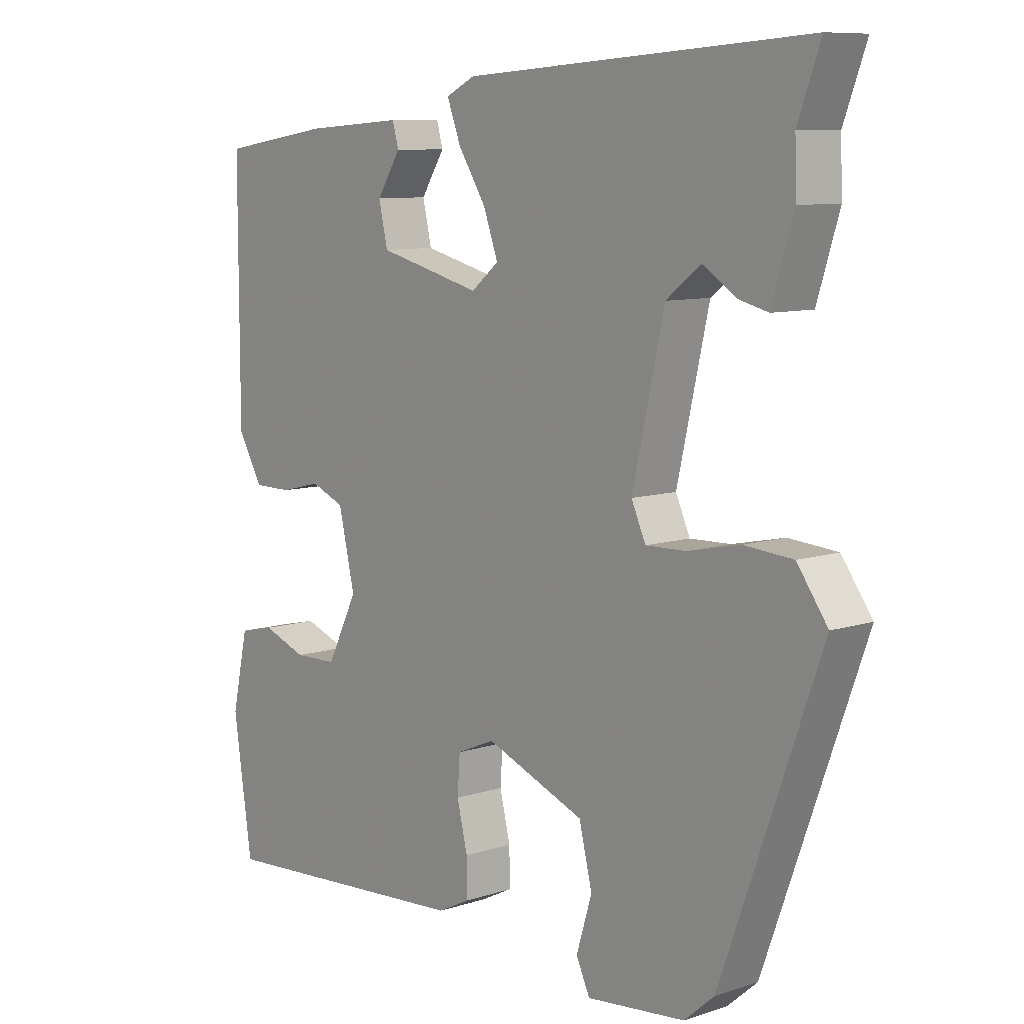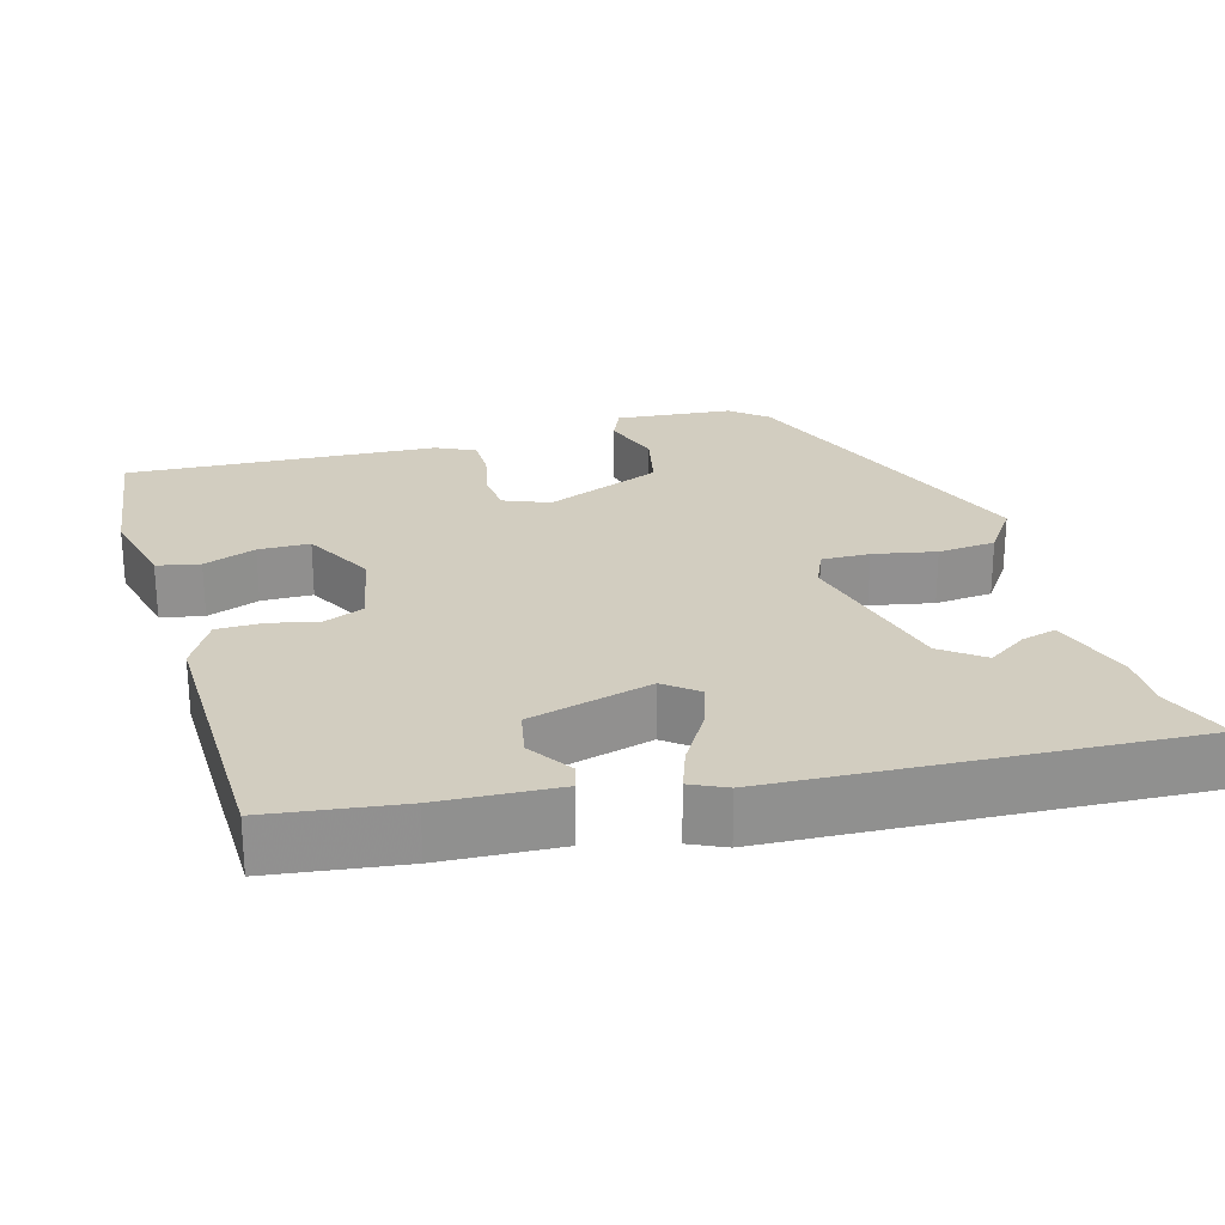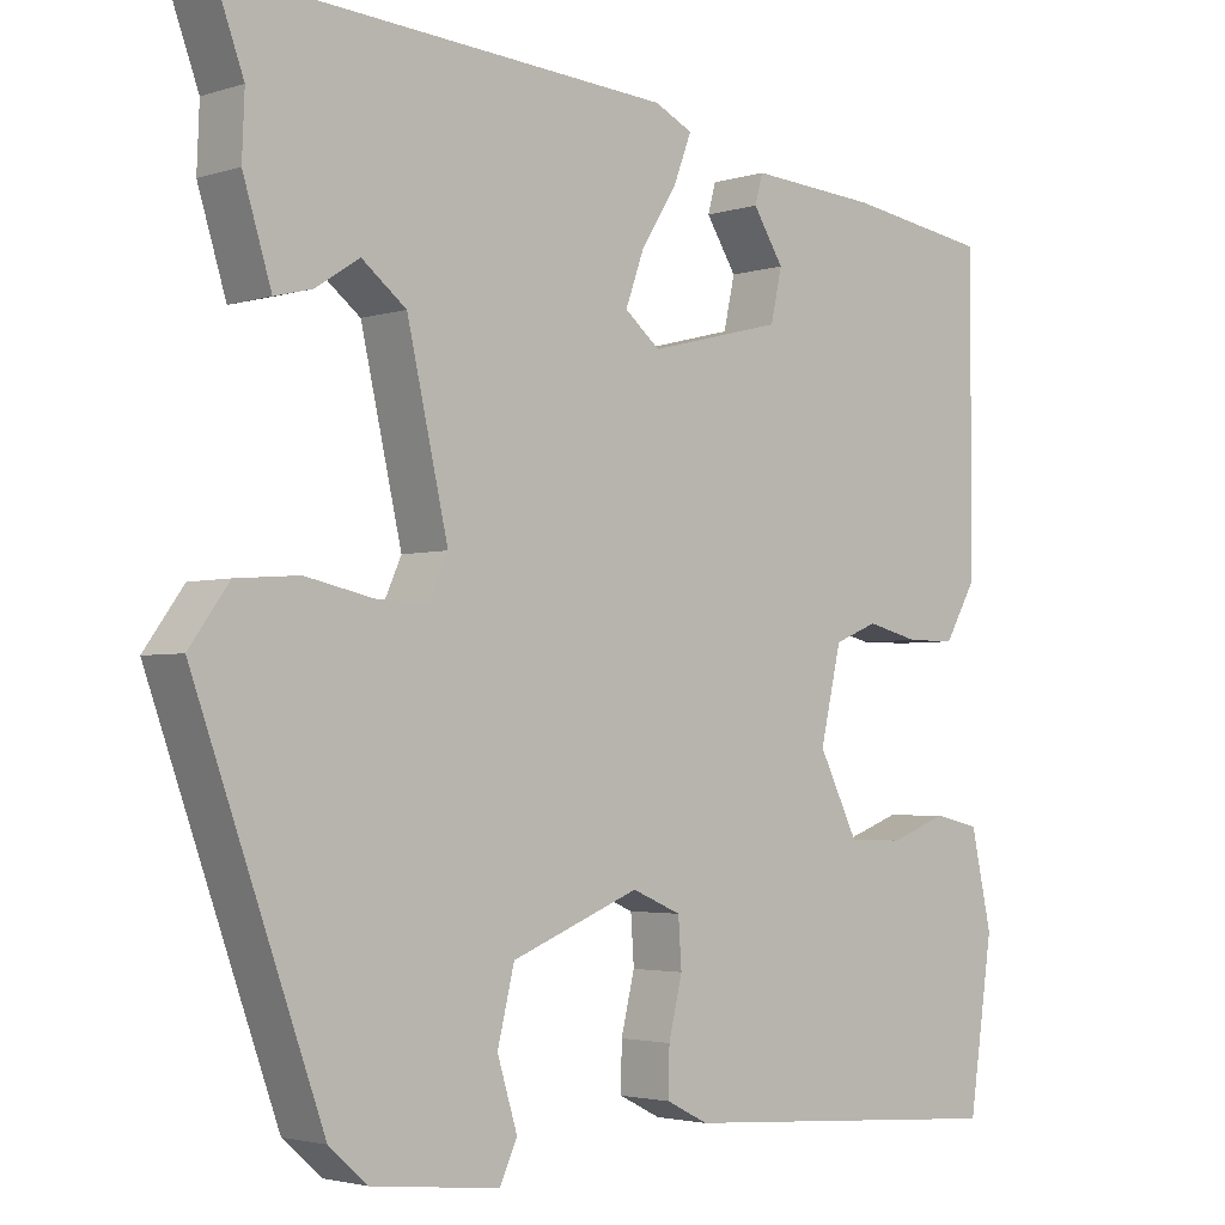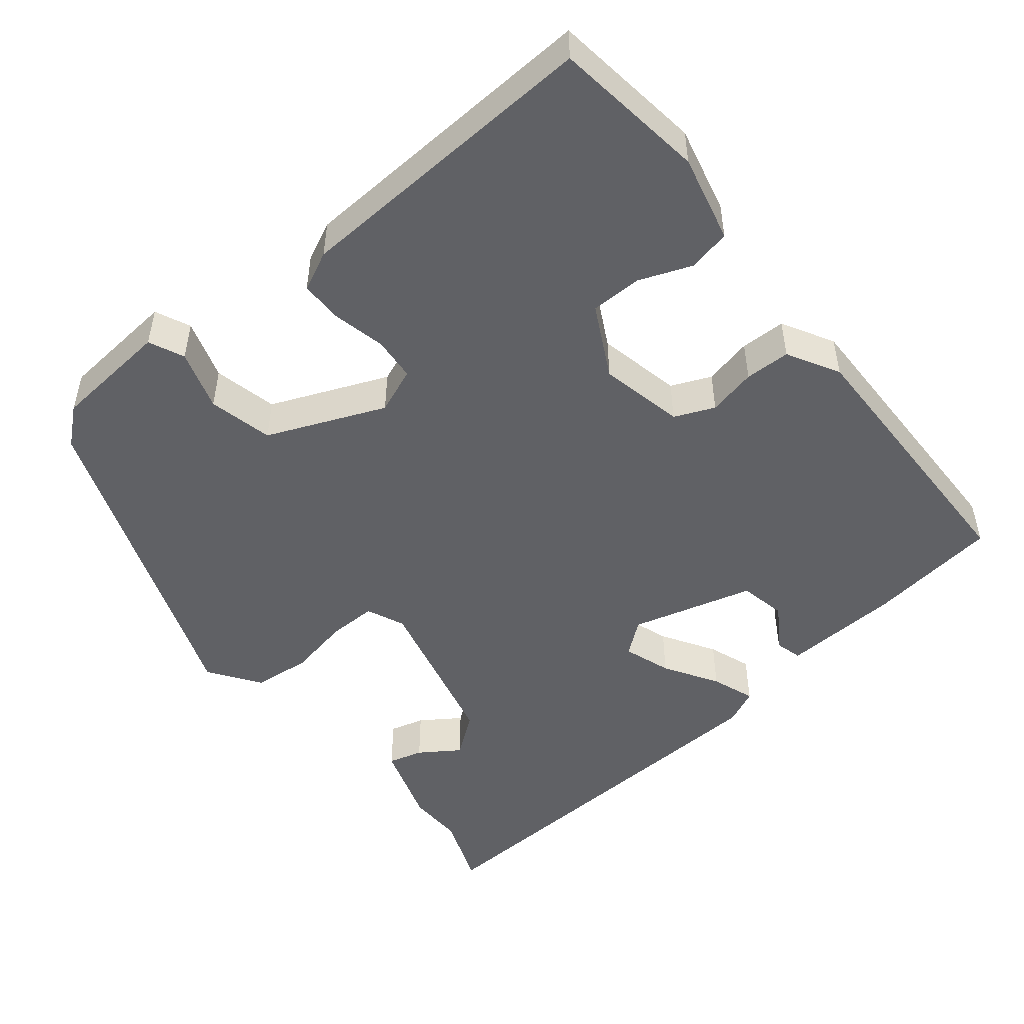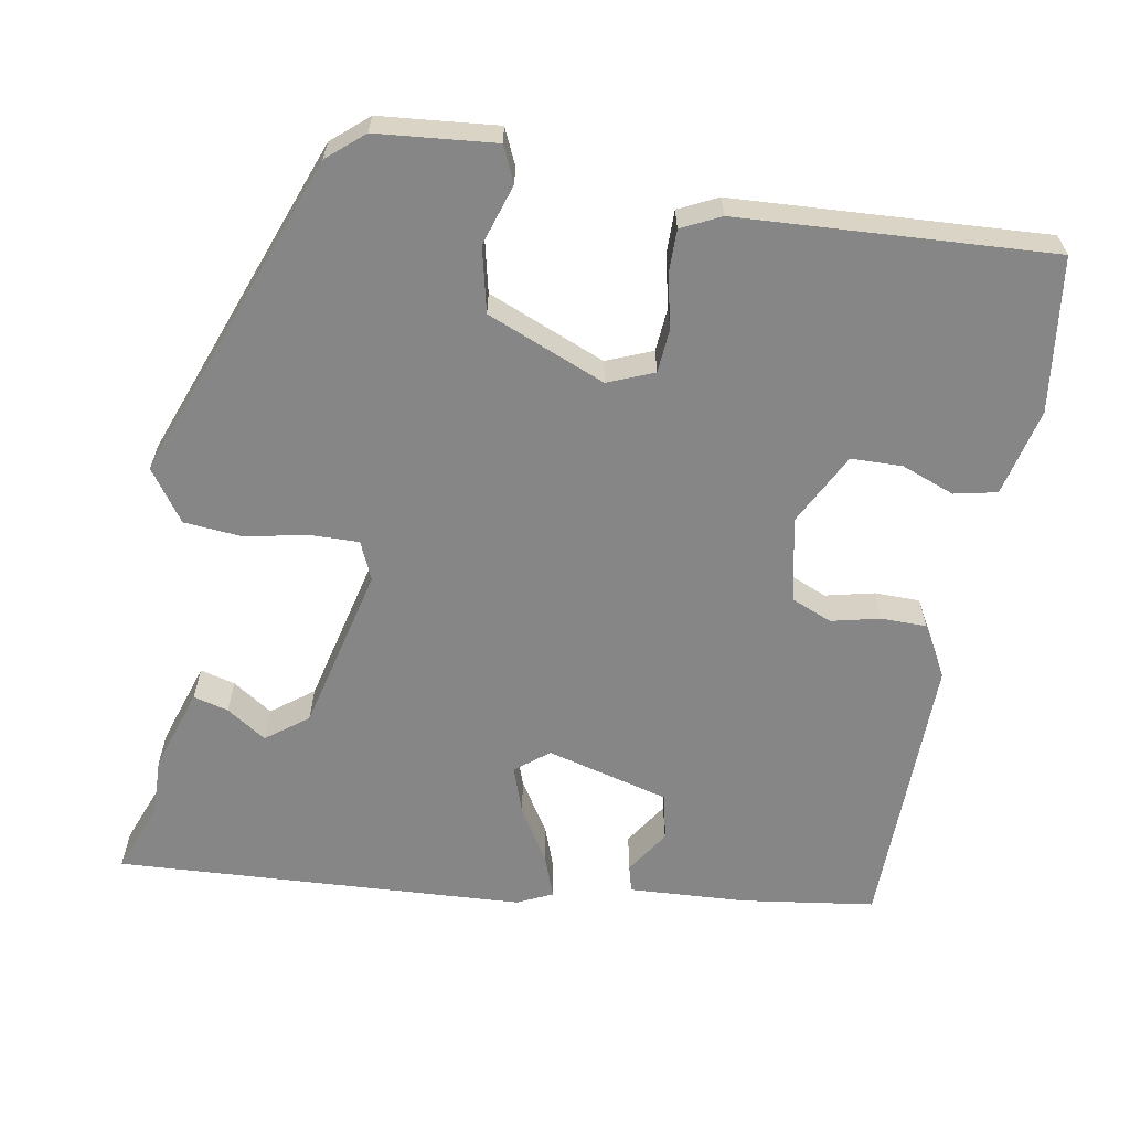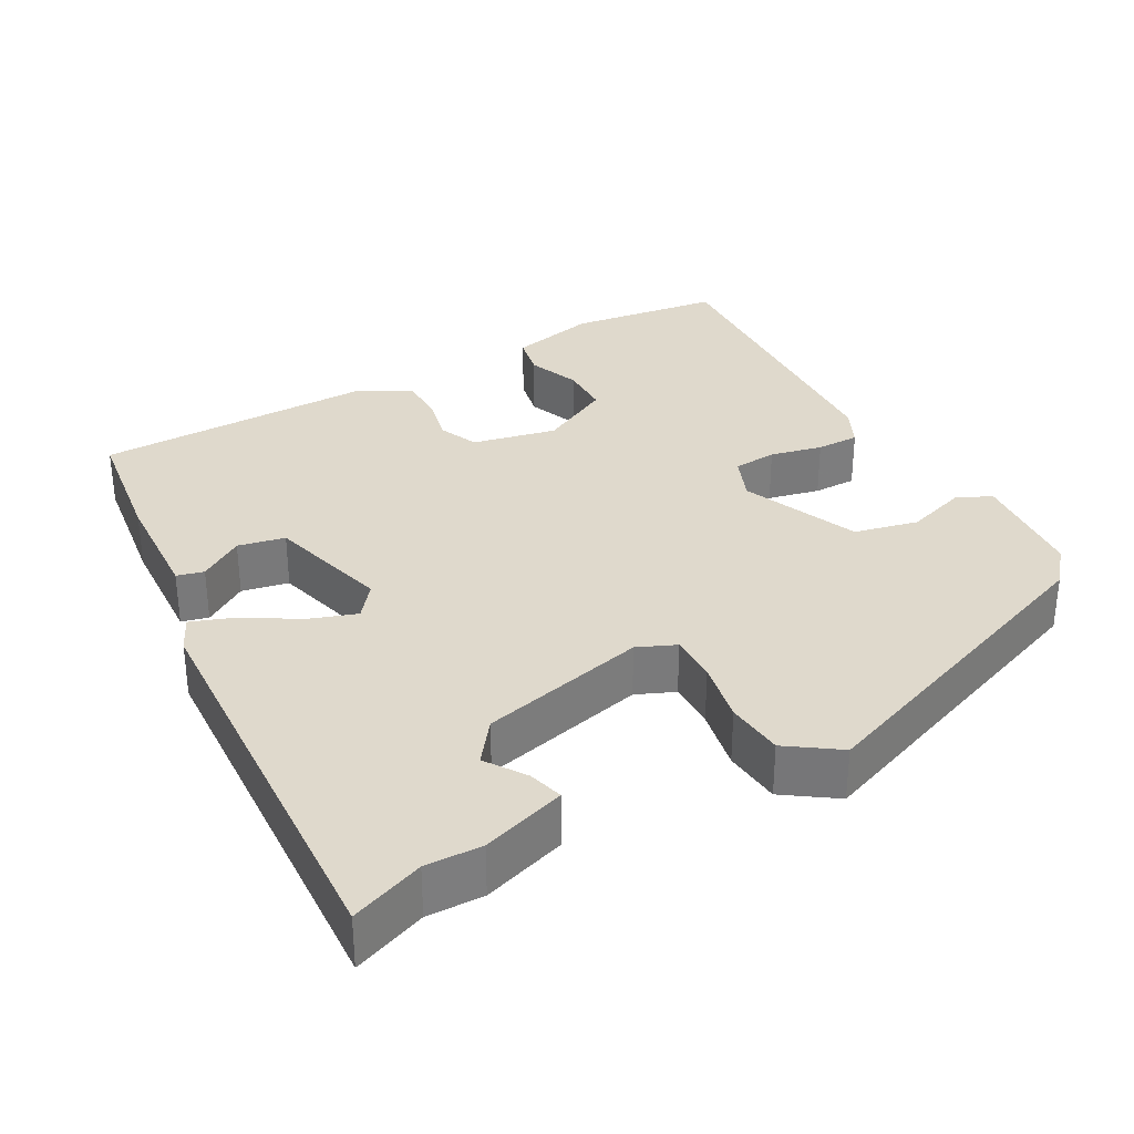
<metadata>
{"format":"obj","ext":"obj","renderer":"f3d","projection":"perspective","resolution":1024,"background":"white","views":[{"elev":9.0,"azim":49.1,"up":"+Z"},{"elev":24.6,"azim":-17.0,"up":"+Y"},{"elev":-2.9,"azim":137.0,"up":"+Z"},{"elev":-49.3,"azim":-142.0,"up":"+Y"},{"elev":-62.2,"azim":169.3,"up":"+Y"},{"elev":32.3,"azim":60.0,"up":"+Y"}]}
</metadata>
<code>
v 0.385 0.07 -0.499
v 0.337 0.07 -0.541
v 0.179 0.07 -0.558
v 0.157 0.07 -0.511
v 0.182 0.07 -0.429
v 0.161 0.07 -0.343
v 0.002 0.07 -0.28
v -0.059 0.07 -0.306
v -0.063 0.07 -0.365
v -0.046 0.07 -0.435
v -0.045 0.07 -0.493
v -0.097 0.07 -0.519
v -0.515 0.07 -0.548
v -0.545 0.07 -0.343
v -0.519 0.07 -0.225
v -0.462 0.07 -0.212
v -0.391 0.07 -0.238
v -0.322 0.07 -0.236
v -0.273 0.07 -0.138
v -0.299 0.07 -0.025
v -0.353 0.07 -0.003
v -0.418 0.07 -0.019
v -0.479 0.07 -0.019
v -0.519 0.07 0.05
v -0.519 0.07 0.428
v -0.342 0.07 0.455
v -0.183 0.07 0.466
v -0.173 0.07 0.43
v -0.211 0.07 0.37
v -0.197 0.07 0.307
v -0.031 0.07 0.265
v 0.013 0.07 0.301
v -0.01 0.07 0.365
v -0.055 0.07 0.436
v -0.077 0.07 0.494
v -0.03 0.07 0.517
v 0.52 0.07 0.554
v 0.484 0.07 0.456
v 0.487 0.07 0.38
v 0.452 0.07 0.267
v 0.405 0.07 0.279
v 0.351 0.07 0.314
v 0.296 0.07 0.271
v 0.245 0.07 0.047
v 0.268 0.07 -0.004
v 0.333 0.07 -0.002
v 0.417 0.07 0.016
v 0.495 0.07 0.01
v 0.544 0.07 -0.058
v 0.385 0 -0.499
v 0.337 0 -0.541
v 0.179 0 -0.558
v 0.157 0 -0.511
v 0.182 0 -0.429
v 0.161 0 -0.343
v 0.002 0 -0.28
v -0.059 0 -0.306
v -0.063 0 -0.365
v -0.046 0 -0.435
v -0.045 0 -0.493
v -0.097 0 -0.519
v -0.515 0 -0.548
v -0.545 0 -0.343
v -0.519 0 -0.225
v -0.462 0 -0.212
v -0.391 0 -0.238
v -0.322 0 -0.236
v -0.273 0 -0.138
v -0.299 0 -0.025
v -0.353 0 -0.003
v -0.418 0 -0.019
v -0.479 0 -0.019
v -0.519 0 0.05
v -0.519 0 0.428
v -0.342 0 0.455
v -0.183 0 0.466
v -0.173 0 0.43
v -0.211 0 0.37
v -0.197 0 0.307
v -0.031 0 0.265
v 0.013 0 0.301
v -0.01 0 0.365
v -0.055 0 0.436
v -0.077 0 0.494
v -0.03 0 0.517
v 0.52 0 0.554
v 0.484 0 0.456
v 0.487 0 0.38
v 0.452 0 0.267
v 0.405 0 0.279
v 0.351 0 0.314
v 0.296 0 0.271
v 0.245 0 0.047
v 0.268 0 -0.004
v 0.333 0 -0.002
v 0.417 0 0.016
v 0.495 0 0.01
v 0.544 0 -0.058
f 3 4 5
f 2 3 5
f 1 2 5
f 49 1 5
f 48 49 5
f 47 48 5
f 46 47 5
f 45 46 5 6
f 44 45 6 7
f 43 44 7 8
f 40 41 42
f 39 40 42
f 38 39 42
f 38 42 43
f 37 38 43
f 36 37 43
f 35 36 43
f 34 35 43
f 33 34 43
f 32 33 43
f 31 32 43 8
f 27 28 29
f 26 27 29
f 25 26 29
f 24 25 29
f 23 24 29
f 23 29 30
f 22 23 30
f 21 22 30
f 20 21 30 31
f 15 16 17
f 14 15 17
f 13 14 17
f 12 13 17
f 11 12 17
f 10 11 17
f 9 10 17
f 9 17 18
f 31 8 9
f 20 31 9
f 19 20 9
f 9 18 19
f 54 53 52
f 54 52 51
f 54 51 50
f 54 50 98
f 54 98 97
f 54 97 96
f 54 96 95
f 55 54 95 94
f 56 55 94 93
f 57 56 93 92
f 91 90 89
f 91 89 88
f 91 88 87
f 92 91 87
f 92 87 86
f 92 86 85
f 92 85 84
f 92 84 83
f 92 83 82
f 92 82 81
f 57 92 81 80
f 78 77 76
f 78 76 75
f 78 75 74
f 78 74 73
f 78 73 72
f 79 78 72
f 79 72 71
f 79 71 70
f 80 79 70 69
f 66 65 64
f 66 64 63
f 66 63 62
f 66 62 61
f 66 61 60
f 66 60 59
f 66 59 58
f 67 66 58
f 58 57 80
f 58 80 69
f 58 69 68
f 68 67 58
f 1 50 51 2
f 2 51 52 3
f 3 52 53 4
f 4 53 54 5
f 5 54 55 6
f 6 55 56 7
f 7 56 57 8
f 8 57 58 9
f 9 58 59 10
f 10 59 60 11
f 11 60 61 12
f 12 61 62 13
f 13 62 63 14
f 14 63 64 15
f 15 64 65 16
f 16 65 66 17
f 17 66 67 18
f 18 67 68 19
f 19 68 69 20
f 20 69 70 21
f 21 70 71 22
f 22 71 72 23
f 23 72 73 24
f 24 73 74 25
f 25 74 75 26
f 26 75 76 27
f 27 76 77 28
f 28 77 78 29
f 29 78 79 30
f 30 79 80 31
f 31 80 81 32
f 32 81 82 33
f 33 82 83 34
f 34 83 84 35
f 35 84 85 36
f 36 85 86 37
f 37 86 87 38
f 38 87 88 39
f 39 88 89 40
f 40 89 90 41
f 41 90 91 42
f 42 91 92 43
f 43 92 93 44
f 44 93 94 45
f 45 94 95 46
f 46 95 96 47
f 47 96 97 48
f 48 97 98 49
f 49 98 50 1

</code>
